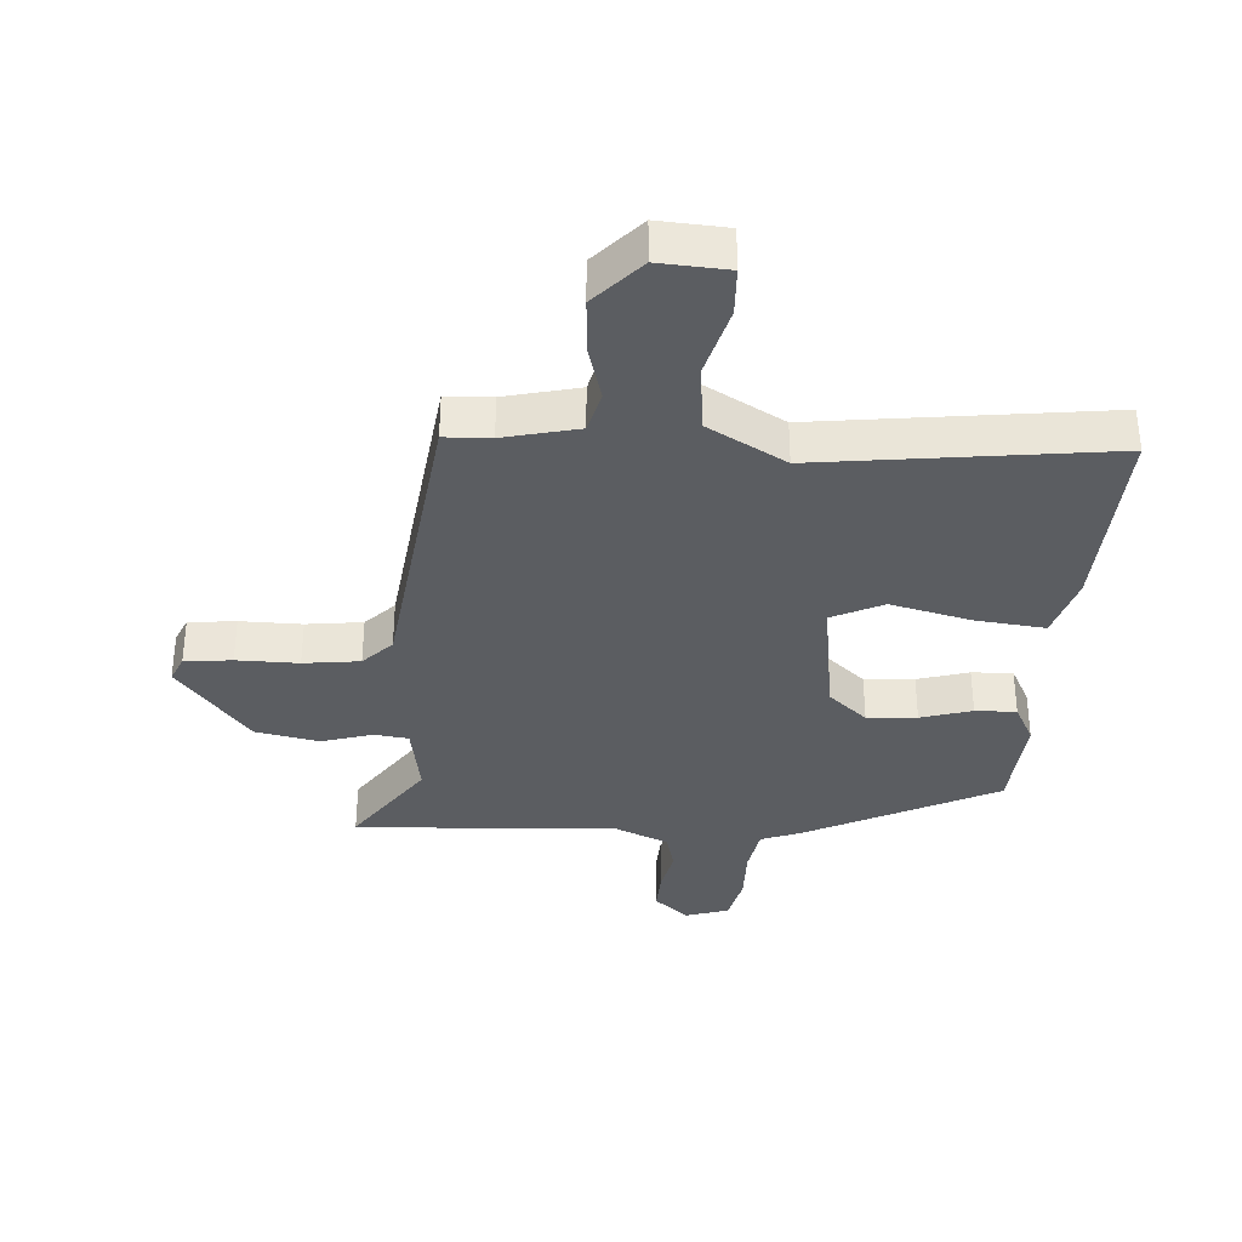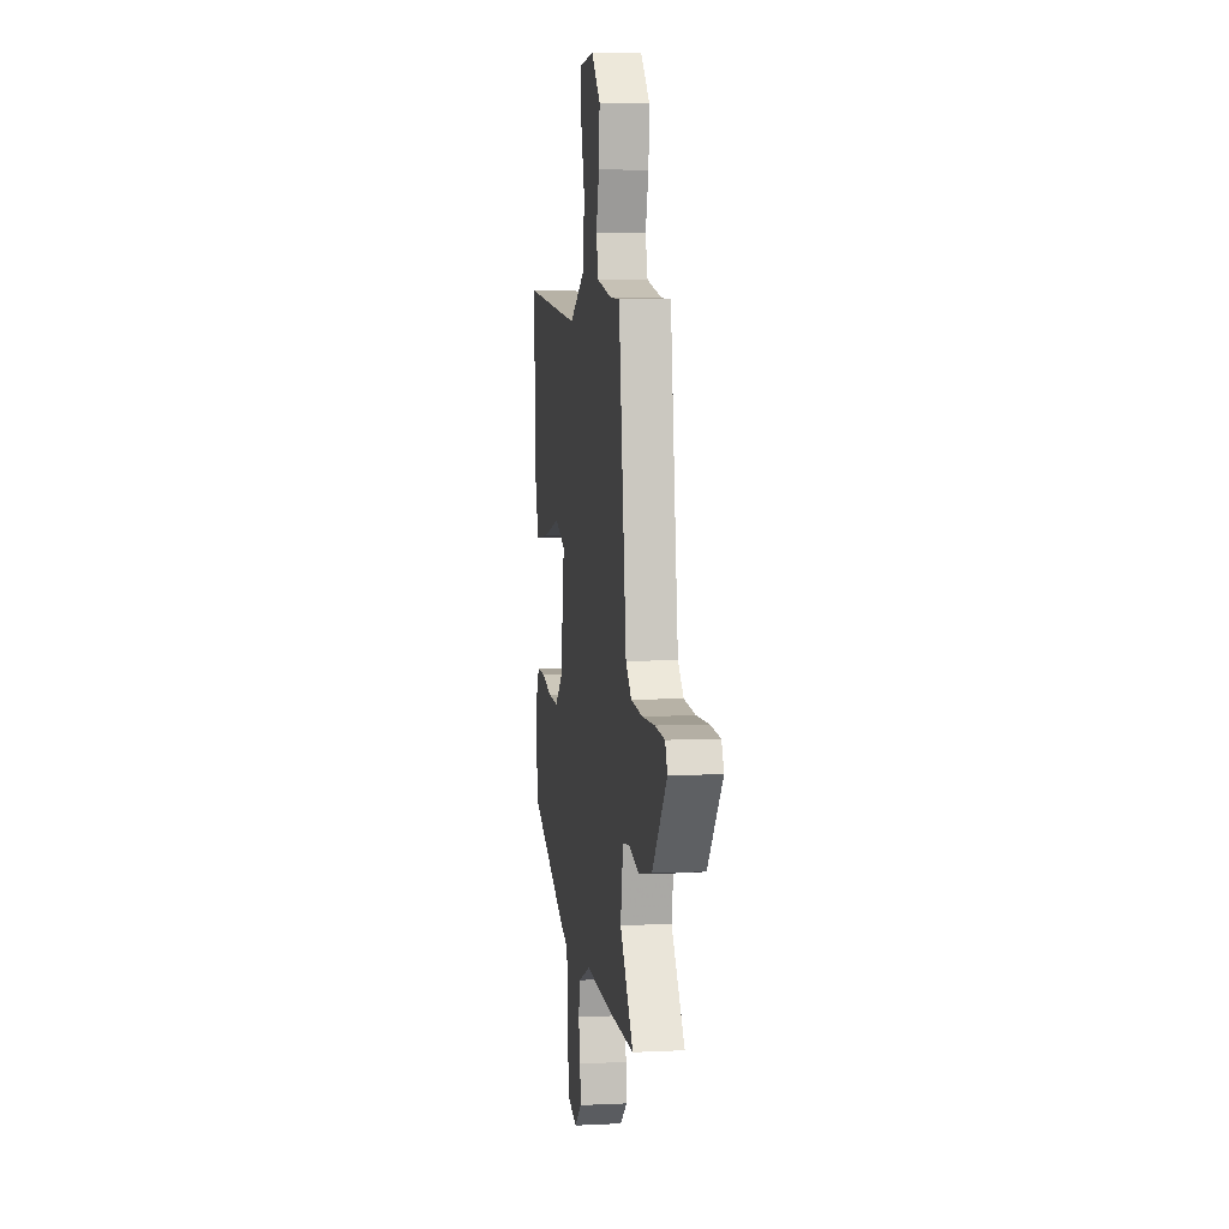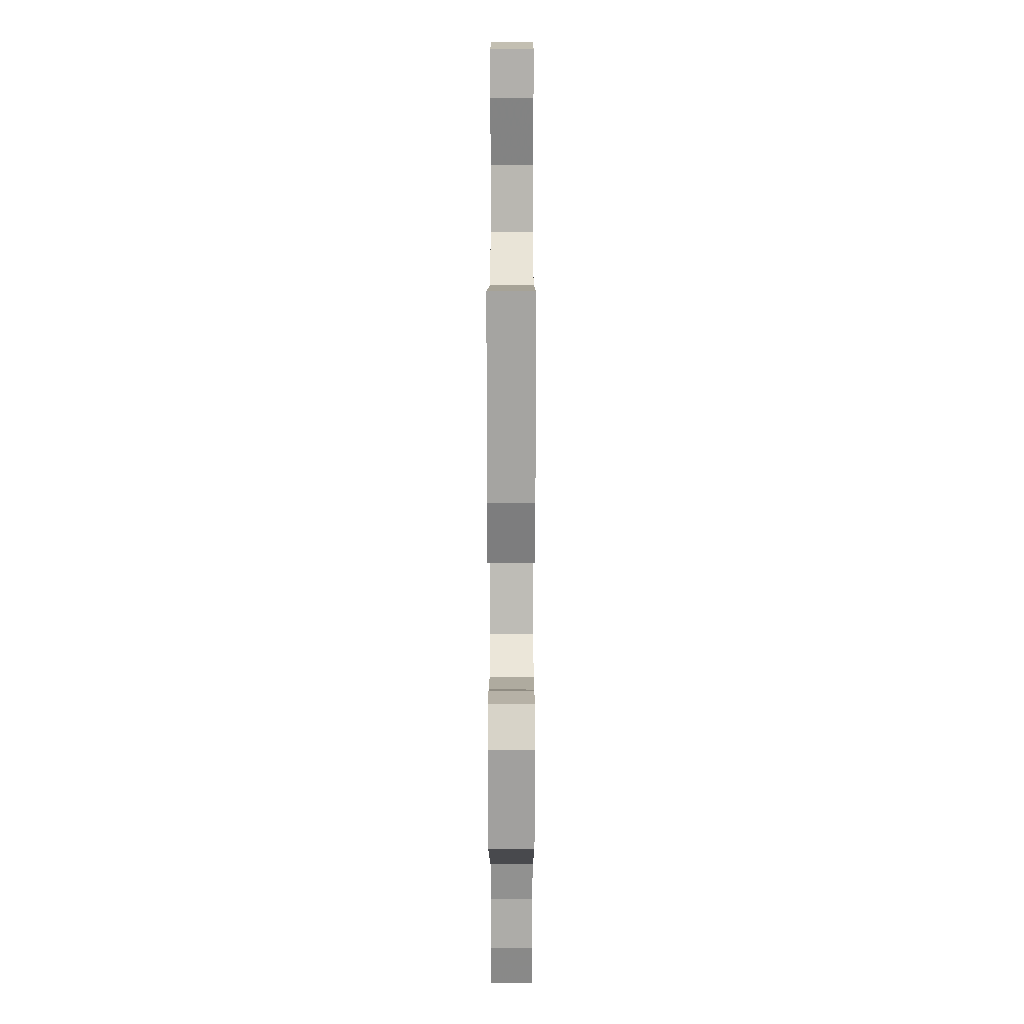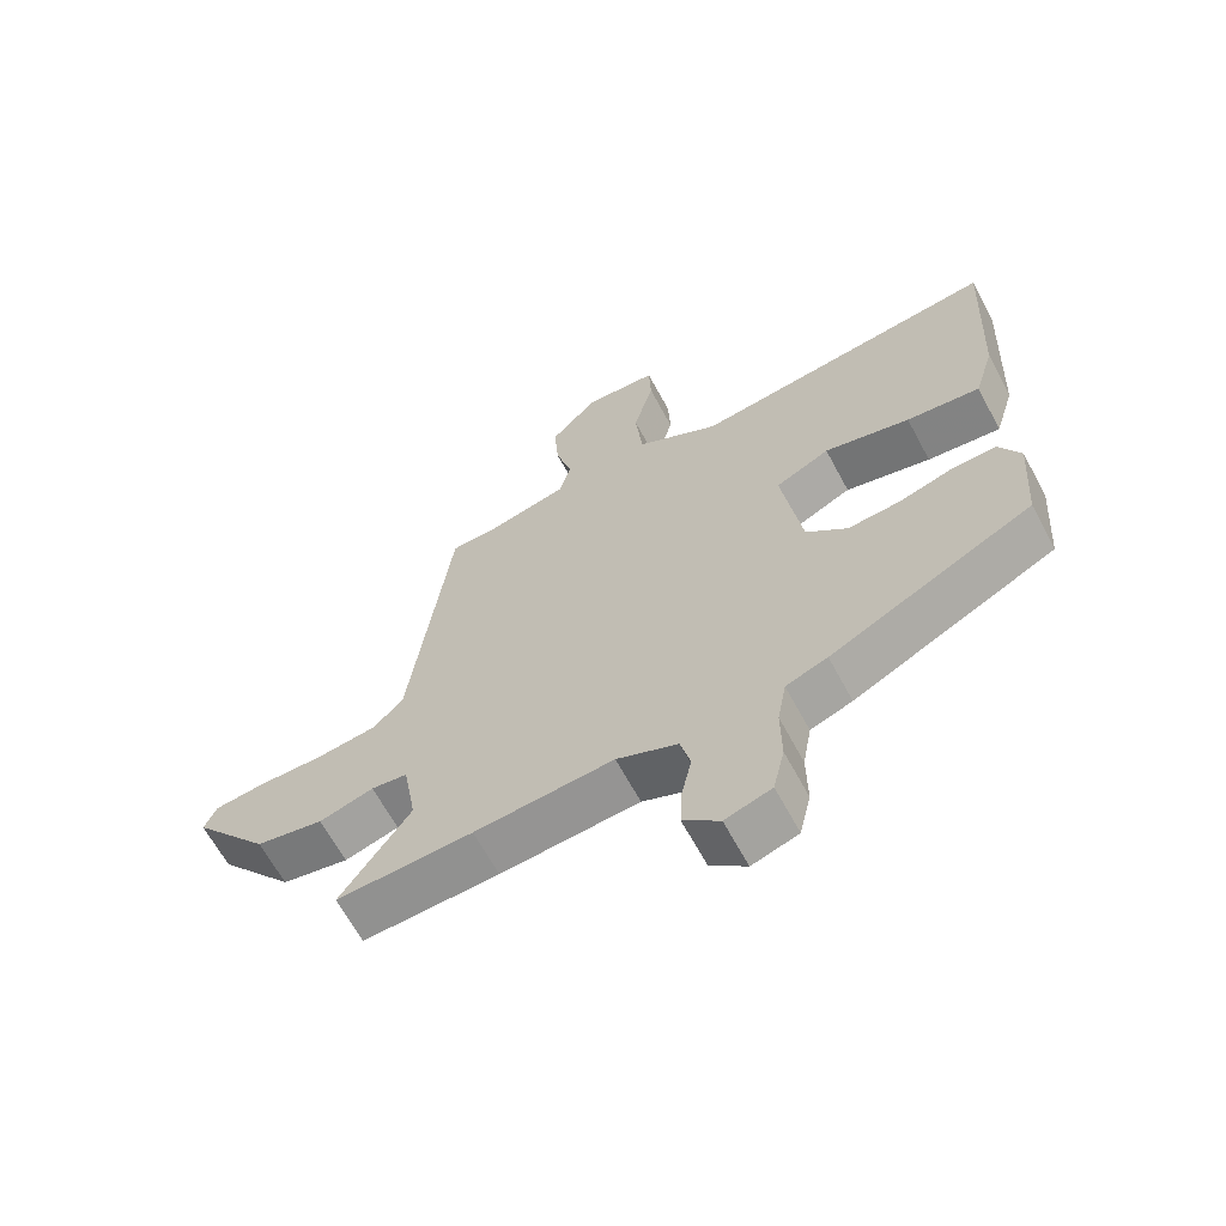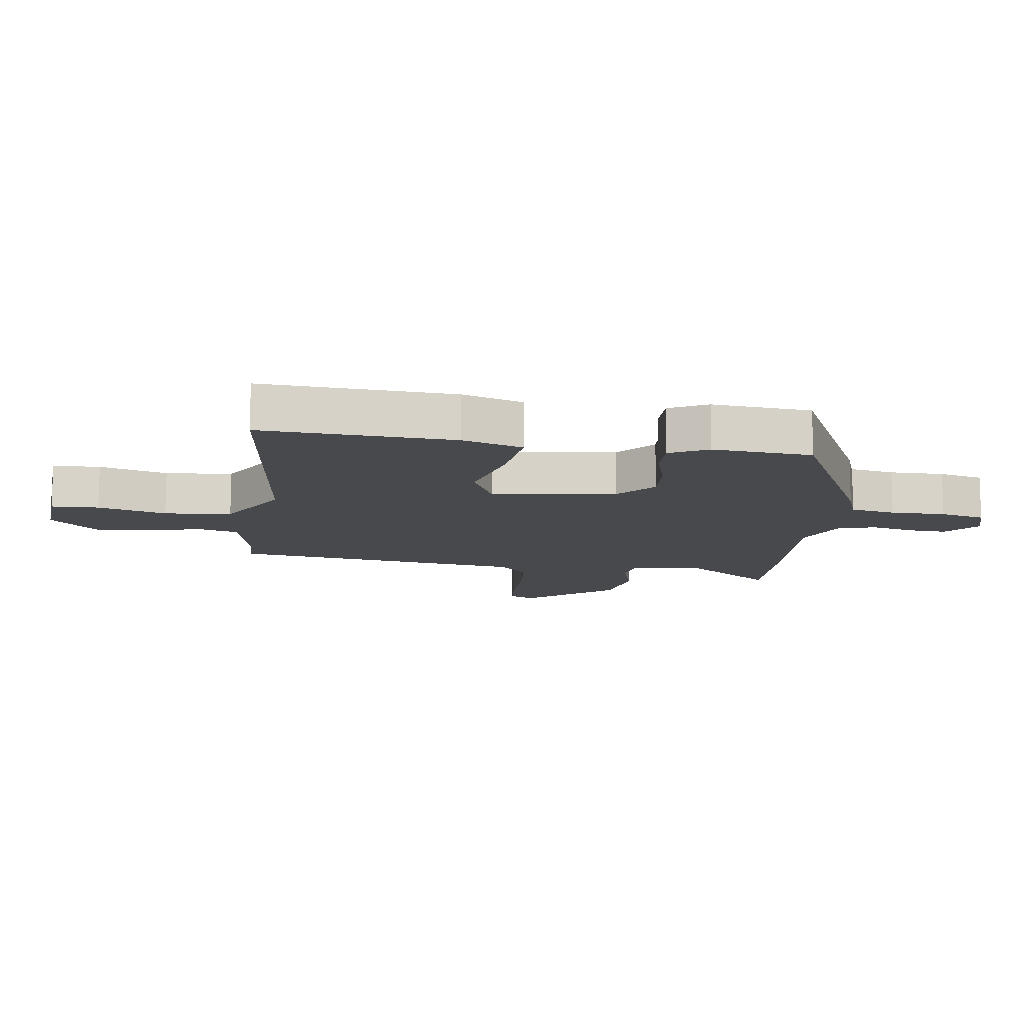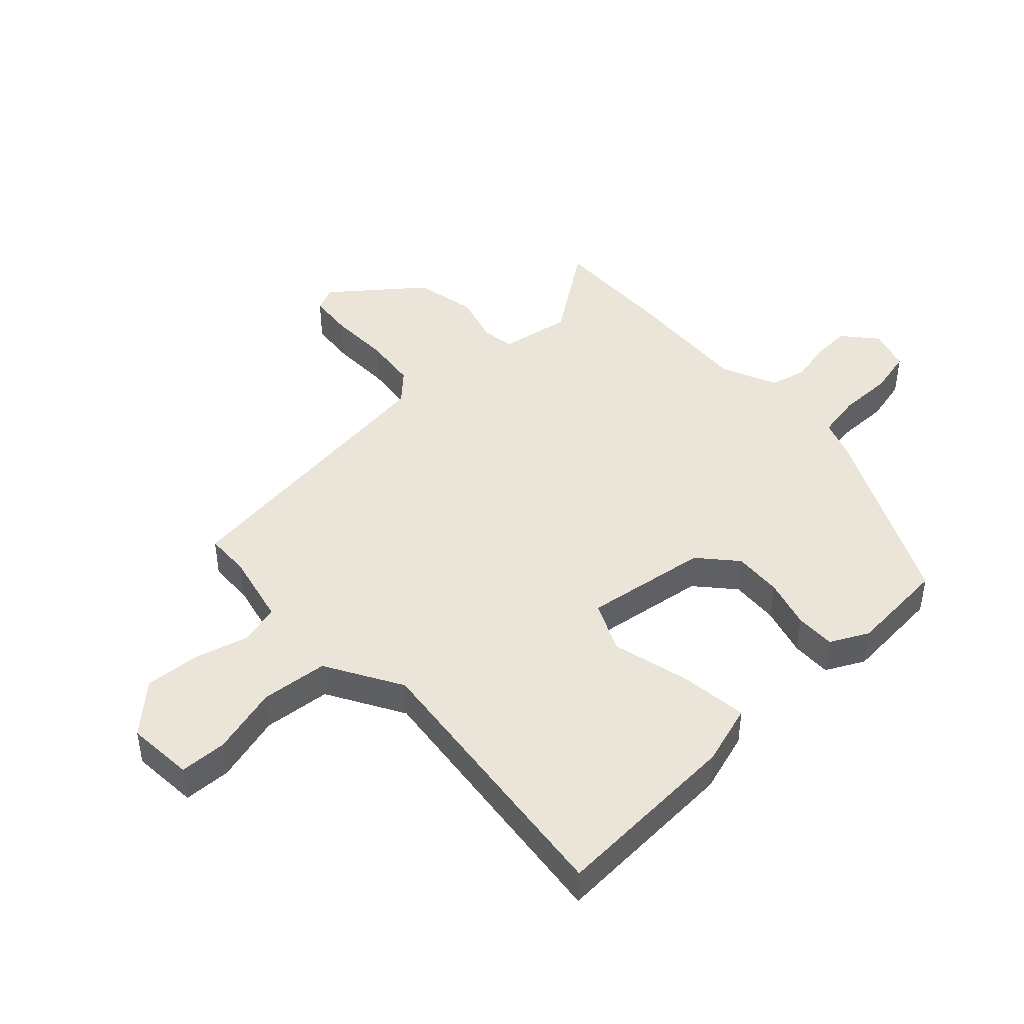
<metadata>
{"format":"obj","ext":"obj","renderer":"f3d","projection":"perspective","resolution":1024,"background":"white","views":[{"elev":-35.4,"azim":-3.9,"up":"+Y"},{"elev":5.2,"azim":-98.7,"up":"+Z"},{"elev":13.9,"azim":90.1,"up":"+Z"},{"elev":-64.7,"azim":28.2,"up":"+Z"},{"elev":-12.3,"azim":81.5,"up":"+Y"},{"elev":44.6,"azim":46.5,"up":"+Y"}]}
</metadata>
<code>
v -0.353 0.07 -0.494
v -0.556 0.07 -0.502
v -0.452 0.07 -0.353
v -0.472 0.07 -0.237
v -0.526 0.07 -0.23
v -0.607 0.07 -0.254
v -0.708 0.07 -0.234
v -0.822 0.07 -0.093
v -0.804 0.07 -0.052
v -0.729 0.07 -0.044
v -0.631 0.07 -0.045
v -0.542 0.07 -0.034
v -0.497 0.07 0.012
v -0.437 0.07 0.491
v -0.364 0.07 0.494
v -0.246 0.07 0.522
v -0.229 0.07 0.588
v -0.253 0.07 0.674
v -0.26 0.07 0.765
v -0.189 0.07 0.842
v -0.08 0.07 0.835
v -0.077 0.07 0.758
v -0.107 0.07 0.647
v -0.096 0.07 0.538
v 0.028 0.07 0.468
v 0.486 0.07 0.526
v 0.471 0.07 0.216
v 0.441 0.07 0.117
v 0.331 0.07 0.129
v 0.203 0.07 0.16
v 0.122 0.07 0.121
v 0.152 0.07 -0.08
v 0.213 0.07 -0.133
v 0.292 0.07 -0.127
v 0.373 0.07 -0.103
v 0.438 0.07 -0.101
v 0.47 0.07 -0.163
v 0.458 0.07 -0.324
v 0.156 0.07 -0.474
v 0.094 0.07 -0.497
v 0.081 0.07 -0.57
v 0.082 0.07 -0.659
v 0.065 0.07 -0.732
v -0.004 0.07 -0.754
v -0.058 0.07 -0.708
v -0.055 0.07 -0.645
v -0.04 0.07 -0.577
v -0.055 0.07 -0.517
v -0.146 0.07 -0.478
v -0.353 0 -0.494
v -0.556 0 -0.502
v -0.452 0 -0.353
v -0.472 0 -0.237
v -0.526 0 -0.23
v -0.607 0 -0.254
v -0.708 0 -0.234
v -0.822 0 -0.093
v -0.804 0 -0.052
v -0.729 0 -0.044
v -0.631 0 -0.045
v -0.542 0 -0.034
v -0.497 0 0.012
v -0.437 0 0.491
v -0.364 0 0.494
v -0.246 0 0.522
v -0.229 0 0.588
v -0.253 0 0.674
v -0.26 0 0.765
v -0.189 0 0.842
v -0.08 0 0.835
v -0.077 0 0.758
v -0.107 0 0.647
v -0.096 0 0.538
v 0.028 0 0.468
v 0.486 0 0.526
v 0.471 0 0.216
v 0.441 0 0.117
v 0.331 0 0.129
v 0.203 0 0.16
v 0.122 0 0.121
v 0.152 0 -0.08
v 0.213 0 -0.133
v 0.292 0 -0.127
v 0.373 0 -0.103
v 0.438 0 -0.101
v 0.47 0 -0.163
v 0.458 0 -0.324
v 0.156 0 -0.474
v 0.094 0 -0.497
v 0.081 0 -0.57
v 0.082 0 -0.659
v 0.065 0 -0.732
v -0.004 0 -0.754
v -0.058 0 -0.708
v -0.055 0 -0.645
v -0.04 0 -0.577
v -0.055 0 -0.517
v -0.146 0 -0.478
f 44 45 46 47
f 42 43 44 47
f 41 42 47 48
f 40 41 48 49
f 38 39 40 49
f 34 35 36 37
f 33 34 37 38
f 27 28 29 30
f 25 26 27 30
f 24 25 30 31
f 20 21 22 23
f 20 23 24
f 17 18 19 20
f 17 20 24
f 16 17 24 31
f 13 14 15
f 13 15 16 31
f 8 9 10 11
f 8 11 12
f 5 6 7 8
f 4 5 8 12
f 49 1 2 3
f 33 38 49 3
f 12 13 31 32
f 4 12 32 33
f 3 4 33
f 96 95 94 93
f 96 93 92 91
f 97 96 91 90
f 98 97 90 89
f 98 89 88 87
f 86 85 84 83
f 87 86 83 82
f 79 78 77 76
f 79 76 75 74
f 80 79 74 73
f 72 71 70 69
f 73 72 69
f 69 68 67 66
f 73 69 66
f 80 73 66 65
f 64 63 62
f 80 65 64 62
f 60 59 58 57
f 61 60 57
f 57 56 55 54
f 61 57 54 53
f 52 51 50 98
f 52 98 87 82
f 81 80 62 61
f 82 81 61 53
f 82 53 52
f 1 50 51 2
f 2 51 52 3
f 3 52 53 4
f 4 53 54 5
f 5 54 55 6
f 6 55 56 7
f 7 56 57 8
f 8 57 58 9
f 9 58 59 10
f 10 59 60 11
f 11 60 61 12
f 12 61 62 13
f 13 62 63 14
f 14 63 64 15
f 15 64 65 16
f 16 65 66 17
f 17 66 67 18
f 18 67 68 19
f 19 68 69 20
f 20 69 70 21
f 21 70 71 22
f 22 71 72 23
f 23 72 73 24
f 24 73 74 25
f 25 74 75 26
f 26 75 76 27
f 27 76 77 28
f 28 77 78 29
f 29 78 79 30
f 30 79 80 31
f 31 80 81 32
f 32 81 82 33
f 33 82 83 34
f 34 83 84 35
f 35 84 85 36
f 36 85 86 37
f 37 86 87 38
f 38 87 88 39
f 39 88 89 40
f 40 89 90 41
f 41 90 91 42
f 42 91 92 43
f 43 92 93 44
f 44 93 94 45
f 45 94 95 46
f 46 95 96 47
f 47 96 97 48
f 48 97 98 49
f 49 98 50 1

</code>
